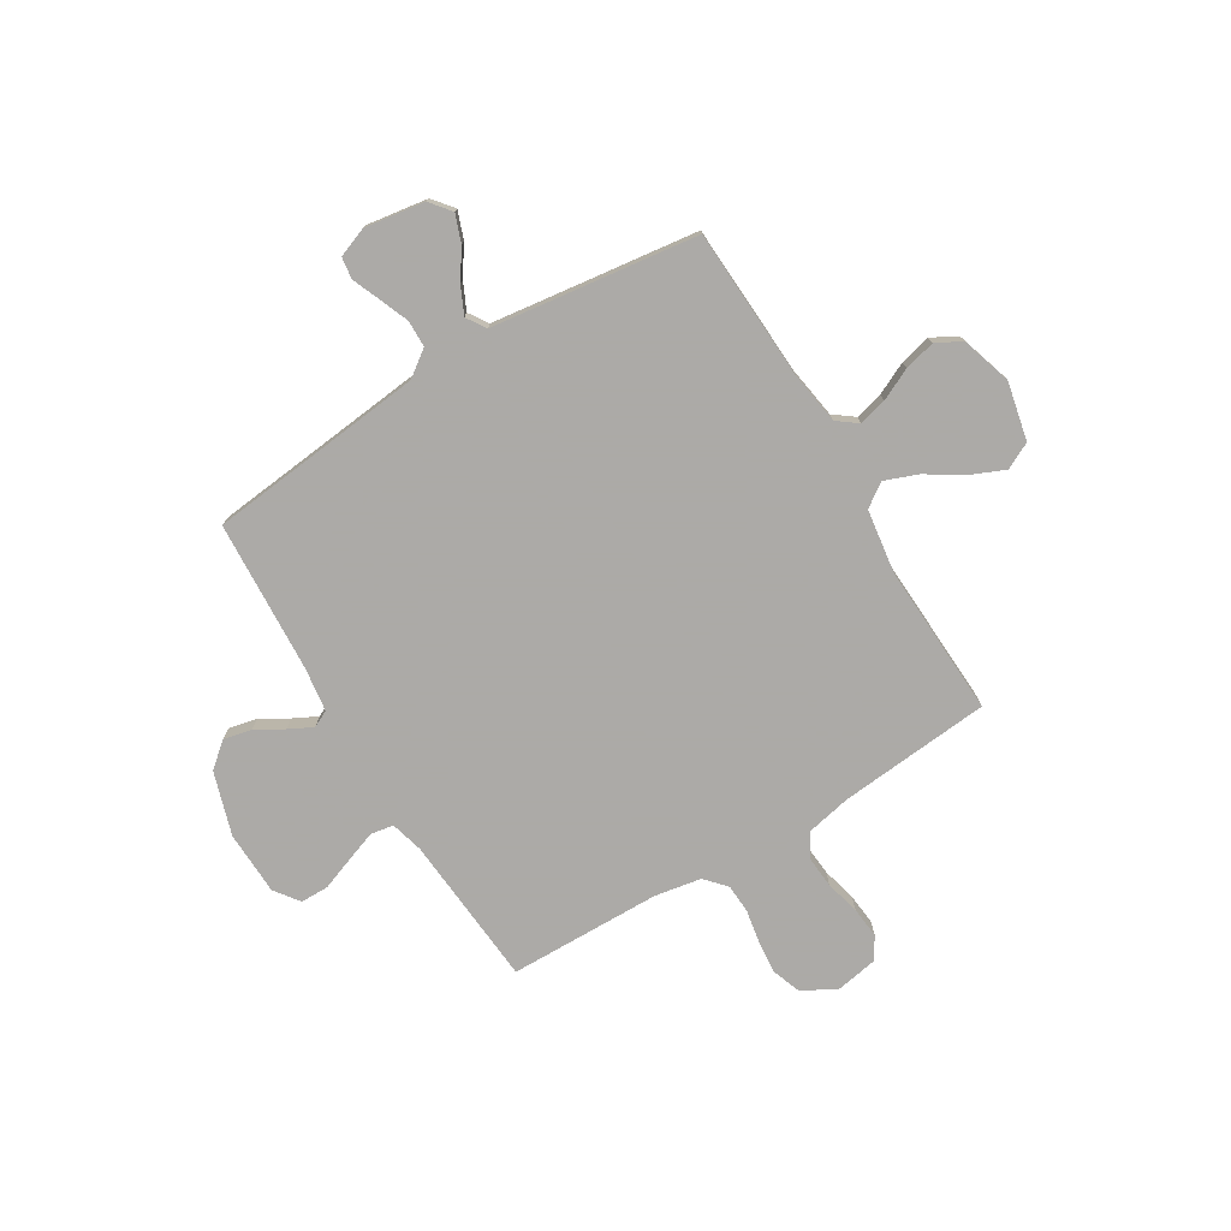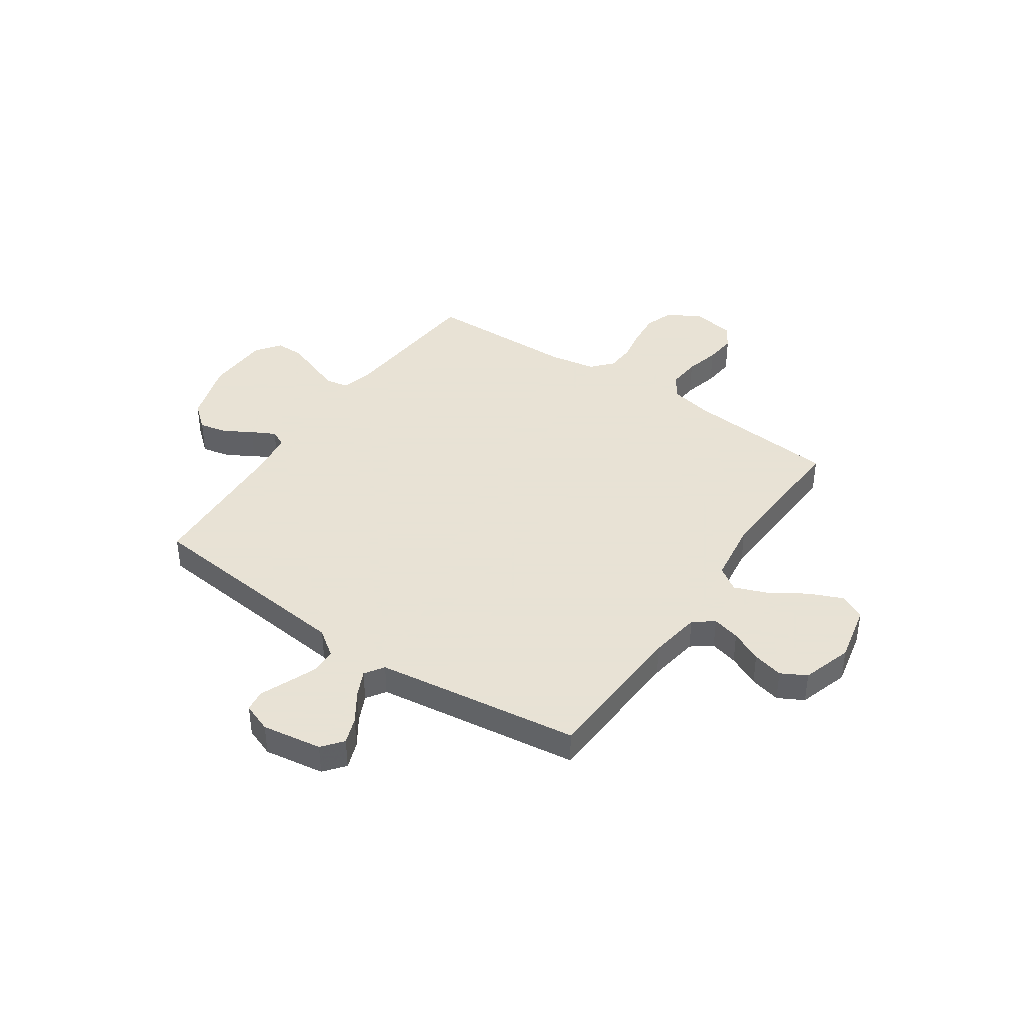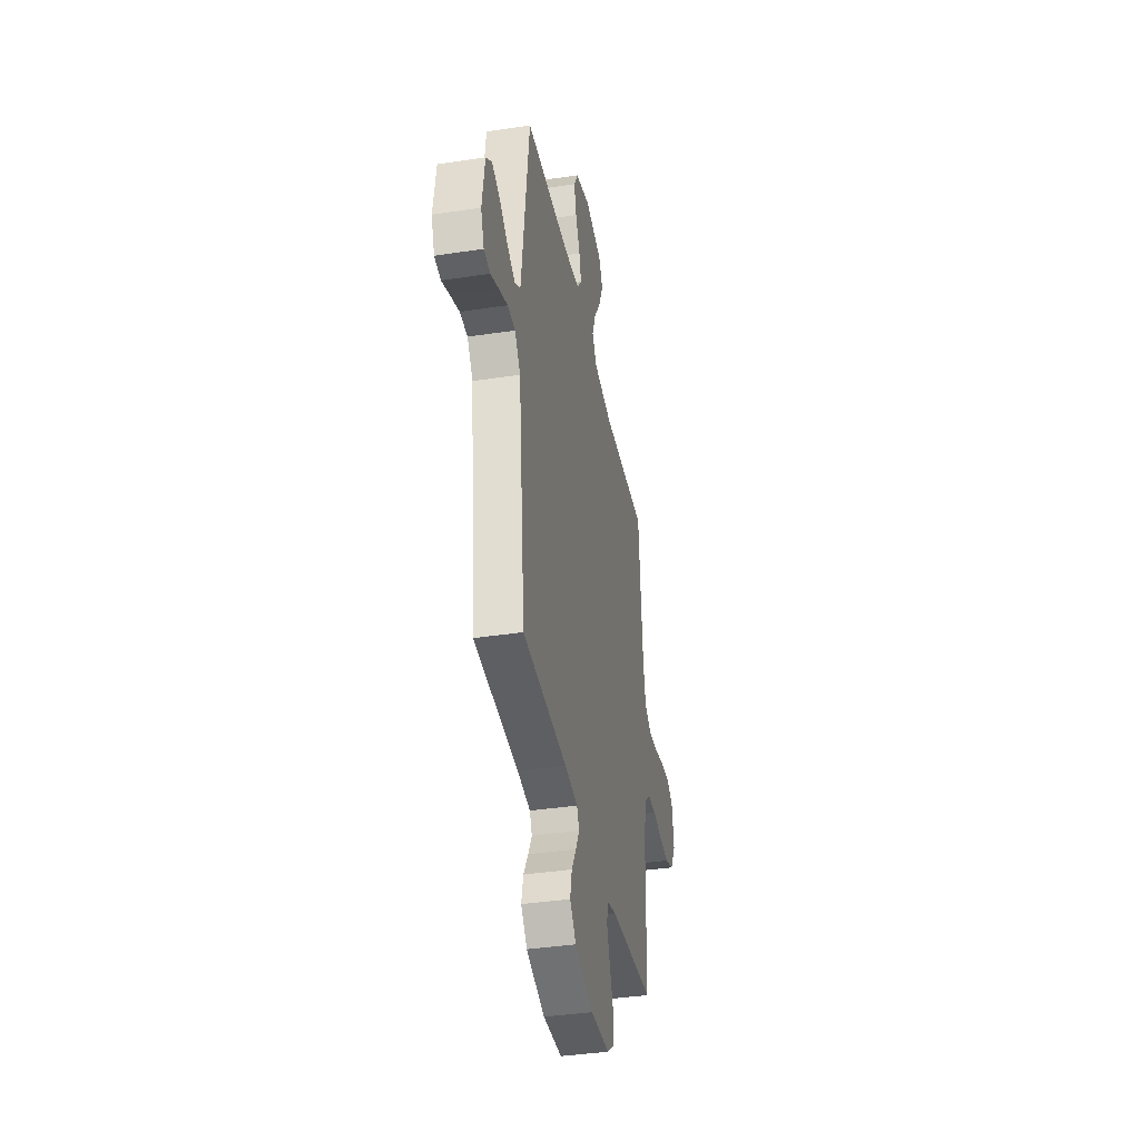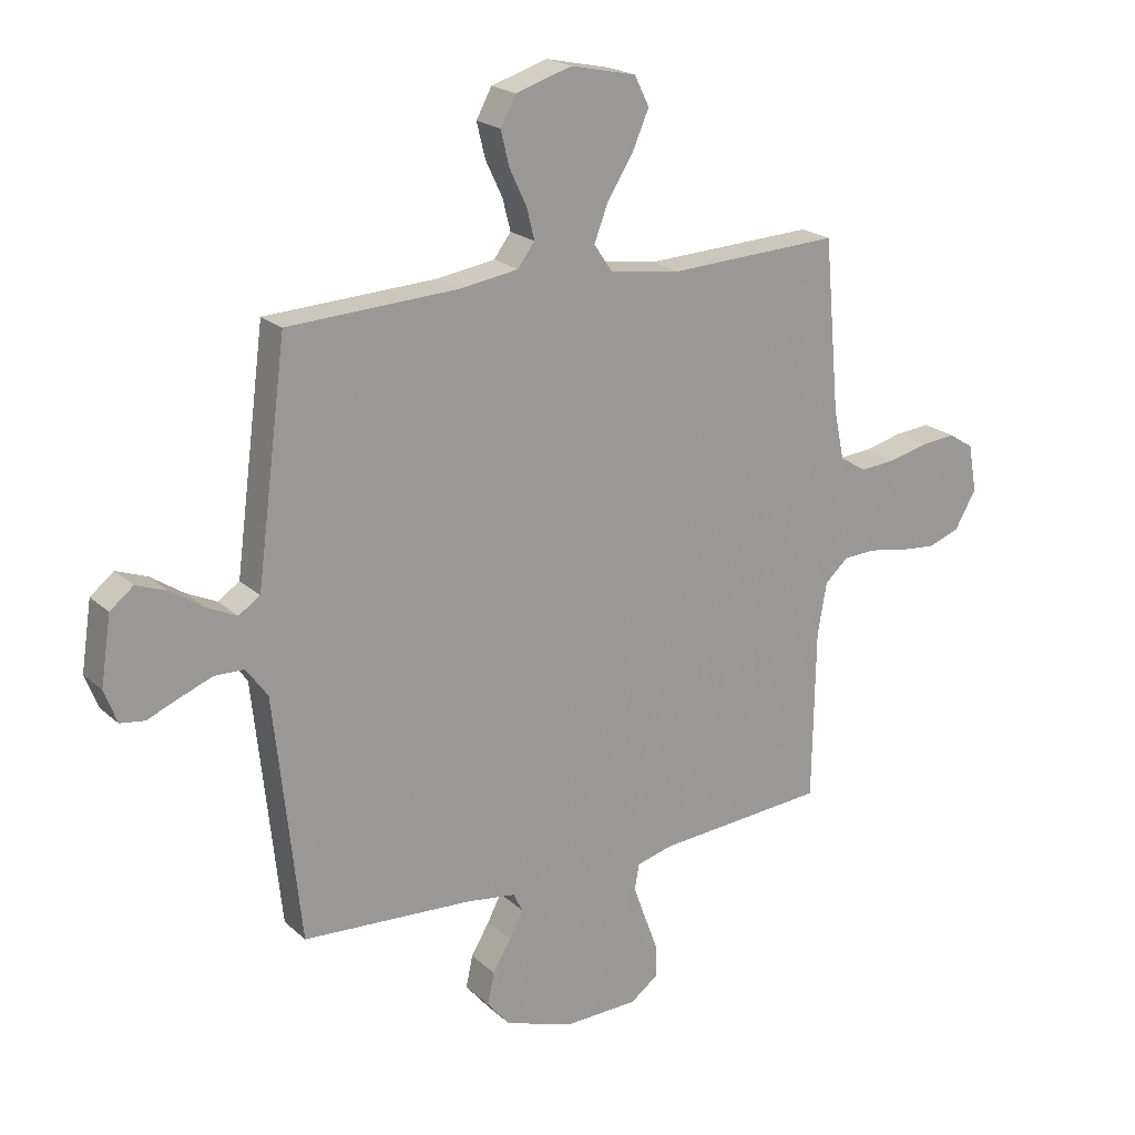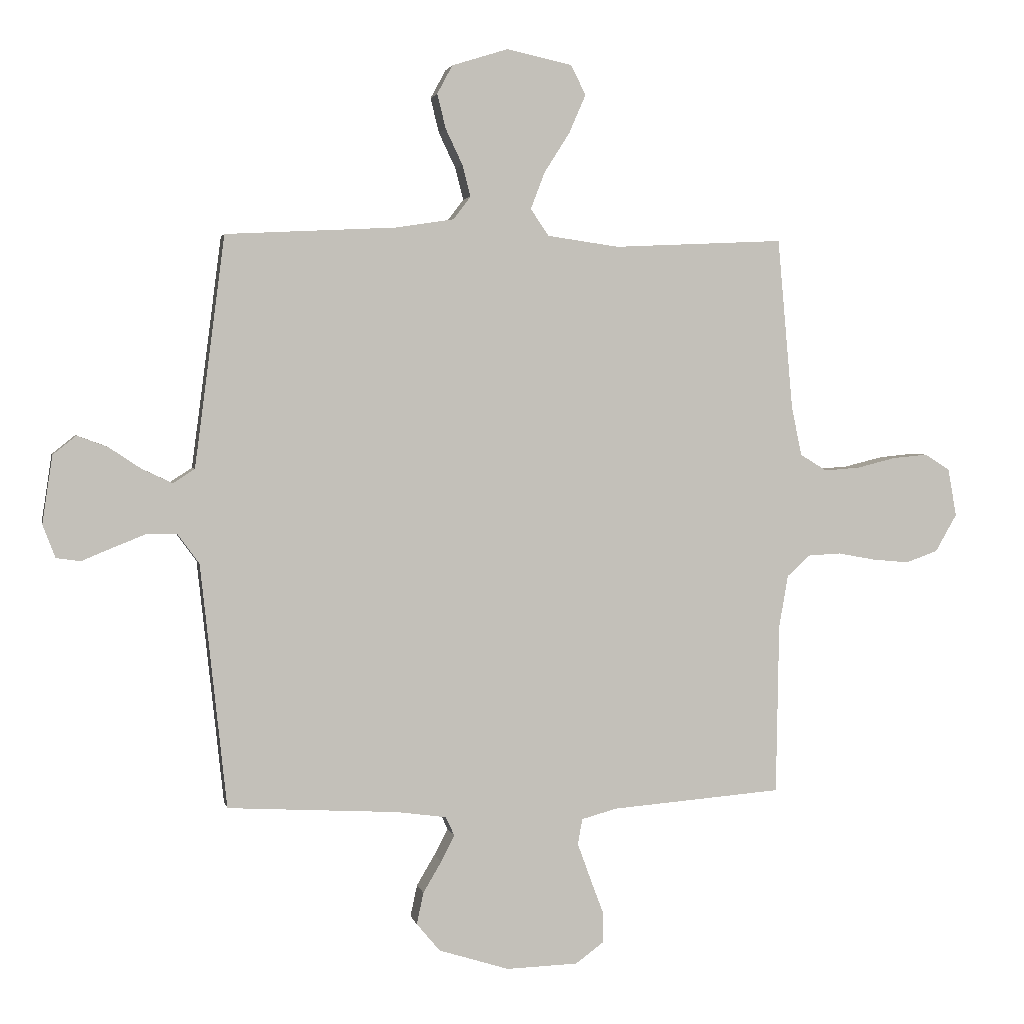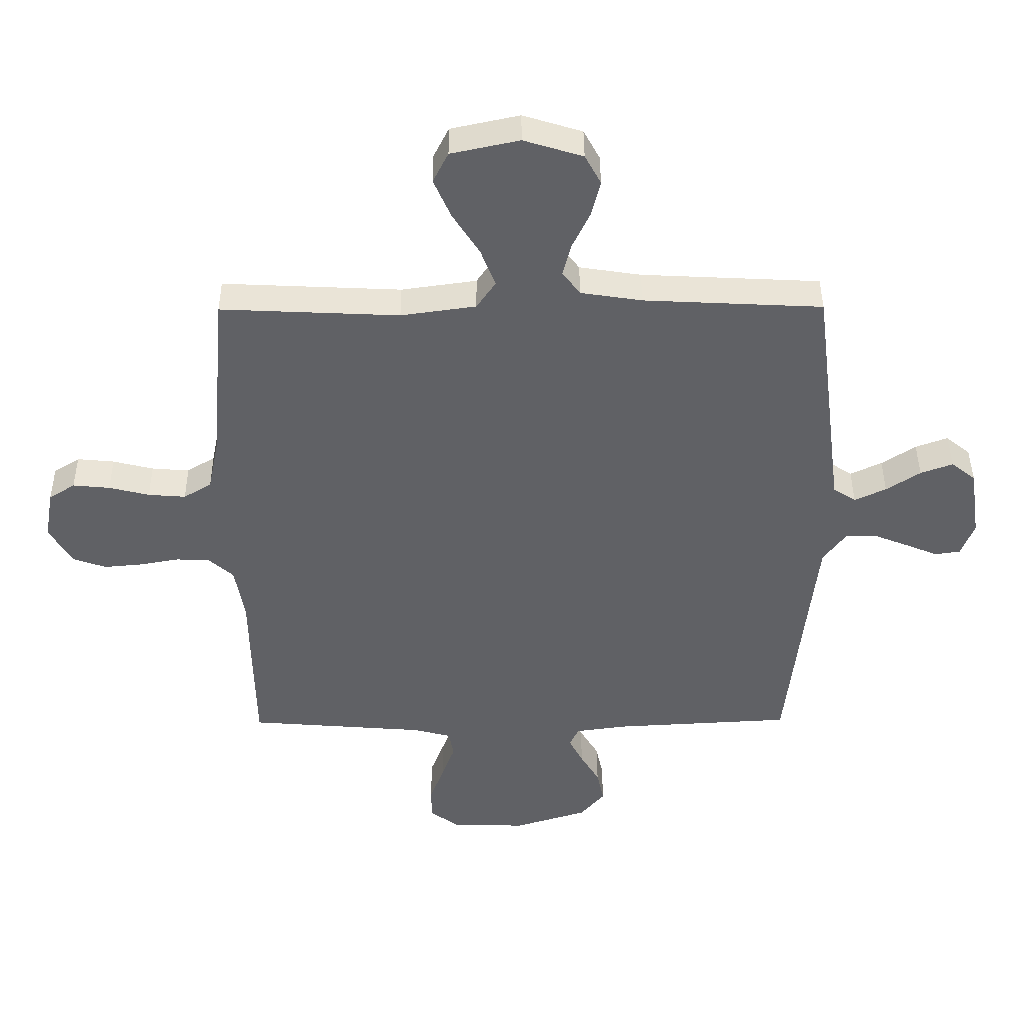
<metadata>
{"format":"obj","ext":"obj","renderer":"f3d","projection":"perspective","resolution":1024,"background":"white","views":[{"elev":-76.0,"azim":-58.8,"up":"+Y"},{"elev":40.6,"azim":-55.7,"up":"+Y"},{"elev":-38.3,"azim":-79.1,"up":"+Z"},{"elev":20.6,"azim":-32.7,"up":"+Z"},{"elev":2.7,"azim":-11.5,"up":"+Z"},{"elev":42.4,"azim":179.6,"up":"+Z"}]}
</metadata>
<code>
v -0.5 0.07 0.5
v -0.2 0.07 0.515
v -0.097 0.07 0.531
v -0.067 0.07 0.571
v -0.081 0.07 0.626
v -0.111 0.07 0.689
v -0.126 0.07 0.75
v -0.099 0.07 0.8
v 0 0.07 0.831
v 0.115 0.07 0.806
v 0.141 0.07 0.754
v 0.112 0.07 0.687
v 0.067 0.07 0.616
v 0.042 0.07 0.551
v 0.074 0.07 0.504
v 0.2 0.07 0.486
v 0.5 0.07 0.5
v 0.527 0.07 0.2
v 0.545 0.07 0.113
v 0.592 0.07 0.084
v 0.655 0.07 0.089
v 0.723 0.07 0.106
v 0.785 0.07 0.112
v 0.829 0.07 0.084
v 0.844 0.07 0
v 0.806 0.07 -0.066
v 0.75 0.07 -0.086
v 0.685 0.07 -0.08
v 0.619 0.07 -0.068
v 0.562 0.07 -0.071
v 0.521 0.07 -0.108
v 0.505 0.07 -0.2
v 0.5 0.07 -0.5
v 0.2 0.07 -0.524
v 0.137 0.07 -0.541
v 0.129 0.07 -0.586
v 0.151 0.07 -0.647
v 0.175 0.07 -0.711
v 0.175 0.07 -0.767
v 0.126 0.07 -0.803
v 0 0.07 -0.807
v -0.124 0.07 -0.768
v -0.165 0.07 -0.719
v -0.153 0.07 -0.663
v -0.121 0.07 -0.609
v -0.097 0.07 -0.562
v -0.113 0.07 -0.529
v -0.2 0.07 -0.517
v -0.5 0.07 -0.5
v -0.532 0.07 -0.2
v -0.546 0.07 -0.071
v -0.584 0.07 -0.019
v -0.636 0.07 -0.018
v -0.694 0.07 -0.041
v -0.749 0.07 -0.064
v -0.792 0.07 -0.058
v -0.814 0.07 0
v -0.796 0.07 0.119
v -0.755 0.07 0.152
v -0.701 0.07 0.132
v -0.644 0.07 0.094
v -0.591 0.07 0.069
v -0.553 0.07 0.094
v -0.539 0.07 0.2
v -0.5 0 0.5
v -0.2 0 0.515
v -0.097 0 0.531
v -0.067 0 0.571
v -0.081 0 0.626
v -0.111 0 0.689
v -0.126 0 0.75
v -0.099 0 0.8
v 0 0 0.831
v 0.115 0 0.806
v 0.141 0 0.754
v 0.112 0 0.687
v 0.067 0 0.616
v 0.042 0 0.551
v 0.074 0 0.504
v 0.2 0 0.486
v 0.5 0 0.5
v 0.527 0 0.2
v 0.545 0 0.113
v 0.592 0 0.084
v 0.655 0 0.089
v 0.723 0 0.106
v 0.785 0 0.112
v 0.829 0 0.084
v 0.844 0 0
v 0.806 0 -0.066
v 0.75 0 -0.086
v 0.685 0 -0.08
v 0.619 0 -0.068
v 0.562 0 -0.071
v 0.521 0 -0.108
v 0.505 0 -0.2
v 0.5 0 -0.5
v 0.2 0 -0.524
v 0.137 0 -0.541
v 0.129 0 -0.586
v 0.151 0 -0.647
v 0.175 0 -0.711
v 0.175 0 -0.767
v 0.126 0 -0.803
v 0 0 -0.807
v -0.124 0 -0.768
v -0.165 0 -0.719
v -0.153 0 -0.663
v -0.121 0 -0.609
v -0.097 0 -0.562
v -0.113 0 -0.529
v -0.2 0 -0.517
v -0.5 0 -0.5
v -0.532 0 -0.2
v -0.546 0 -0.071
v -0.584 0 -0.019
v -0.636 0 -0.018
v -0.694 0 -0.041
v -0.749 0 -0.064
v -0.792 0 -0.058
v -0.814 0 0
v -0.796 0 0.119
v -0.755 0 0.152
v -0.701 0 0.132
v -0.644 0 0.094
v -0.591 0 0.069
v -0.553 0 0.094
v -0.539 0 0.2
f 59 60 61
f 58 59 61
f 57 58 61
f 56 57 61
f 55 56 61
f 54 55 61
f 53 54 61 62
f 52 53 62 63
f 48 49 50
f 47 48 50 51
f 43 44 45
f 42 43 45
f 41 42 45
f 40 41 45
f 39 40 45
f 38 39 45
f 37 38 45
f 36 37 45 46
f 35 36 46 47
f 32 33 34
f 51 52 63
f 47 51 63
f 35 47 63
f 34 35 63
f 32 34 63
f 31 32 63
f 27 28 29
f 26 27 29
f 25 26 29
f 24 25 29
f 23 24 29
f 22 23 29
f 21 22 29
f 16 17 18
f 15 16 18 19
f 11 12 13
f 10 11 13
f 9 10 13
f 8 9 13
f 7 8 13
f 6 7 13
f 5 6 13
f 4 5 13 14
f 3 4 14 15
f 64 1 2
f 3 15 19
f 2 3 19
f 64 2 19
f 63 64 19
f 31 63 19
f 30 31 19
f 20 21 29 30
f 19 20 30
f 125 124 123
f 125 123 122
f 125 122 121
f 125 121 120
f 125 120 119
f 125 119 118
f 126 125 118 117
f 127 126 117 116
f 114 113 112
f 115 114 112 111
f 109 108 107
f 109 107 106
f 109 106 105
f 109 105 104
f 109 104 103
f 109 103 102
f 109 102 101
f 110 109 101 100
f 111 110 100 99
f 98 97 96
f 127 116 115
f 127 115 111
f 127 111 99
f 127 99 98
f 127 98 96
f 127 96 95
f 93 92 91
f 93 91 90
f 93 90 89
f 93 89 88
f 93 88 87
f 93 87 86
f 93 86 85
f 82 81 80
f 83 82 80 79
f 77 76 75
f 77 75 74
f 77 74 73
f 77 73 72
f 77 72 71
f 77 71 70
f 77 70 69
f 78 77 69 68
f 79 78 68 67
f 66 65 128
f 83 79 67
f 83 67 66
f 83 66 128
f 83 128 127
f 83 127 95
f 83 95 94
f 94 93 85 84
f 94 84 83
f 1 65 66 2
f 2 66 67 3
f 3 67 68 4
f 4 68 69 5
f 5 69 70 6
f 6 70 71 7
f 7 71 72 8
f 8 72 73 9
f 9 73 74 10
f 10 74 75 11
f 11 75 76 12
f 12 76 77 13
f 13 77 78 14
f 14 78 79 15
f 15 79 80 16
f 16 80 81 17
f 17 81 82 18
f 18 82 83 19
f 19 83 84 20
f 20 84 85 21
f 21 85 86 22
f 22 86 87 23
f 23 87 88 24
f 24 88 89 25
f 25 89 90 26
f 26 90 91 27
f 27 91 92 28
f 28 92 93 29
f 29 93 94 30
f 30 94 95 31
f 31 95 96 32
f 32 96 97 33
f 33 97 98 34
f 34 98 99 35
f 35 99 100 36
f 36 100 101 37
f 37 101 102 38
f 38 102 103 39
f 39 103 104 40
f 40 104 105 41
f 41 105 106 42
f 42 106 107 43
f 43 107 108 44
f 44 108 109 45
f 45 109 110 46
f 46 110 111 47
f 47 111 112 48
f 48 112 113 49
f 49 113 114 50
f 50 114 115 51
f 51 115 116 52
f 52 116 117 53
f 53 117 118 54
f 54 118 119 55
f 55 119 120 56
f 56 120 121 57
f 57 121 122 58
f 58 122 123 59
f 59 123 124 60
f 60 124 125 61
f 61 125 126 62
f 62 126 127 63
f 63 127 128 64
f 64 128 65 1

</code>
